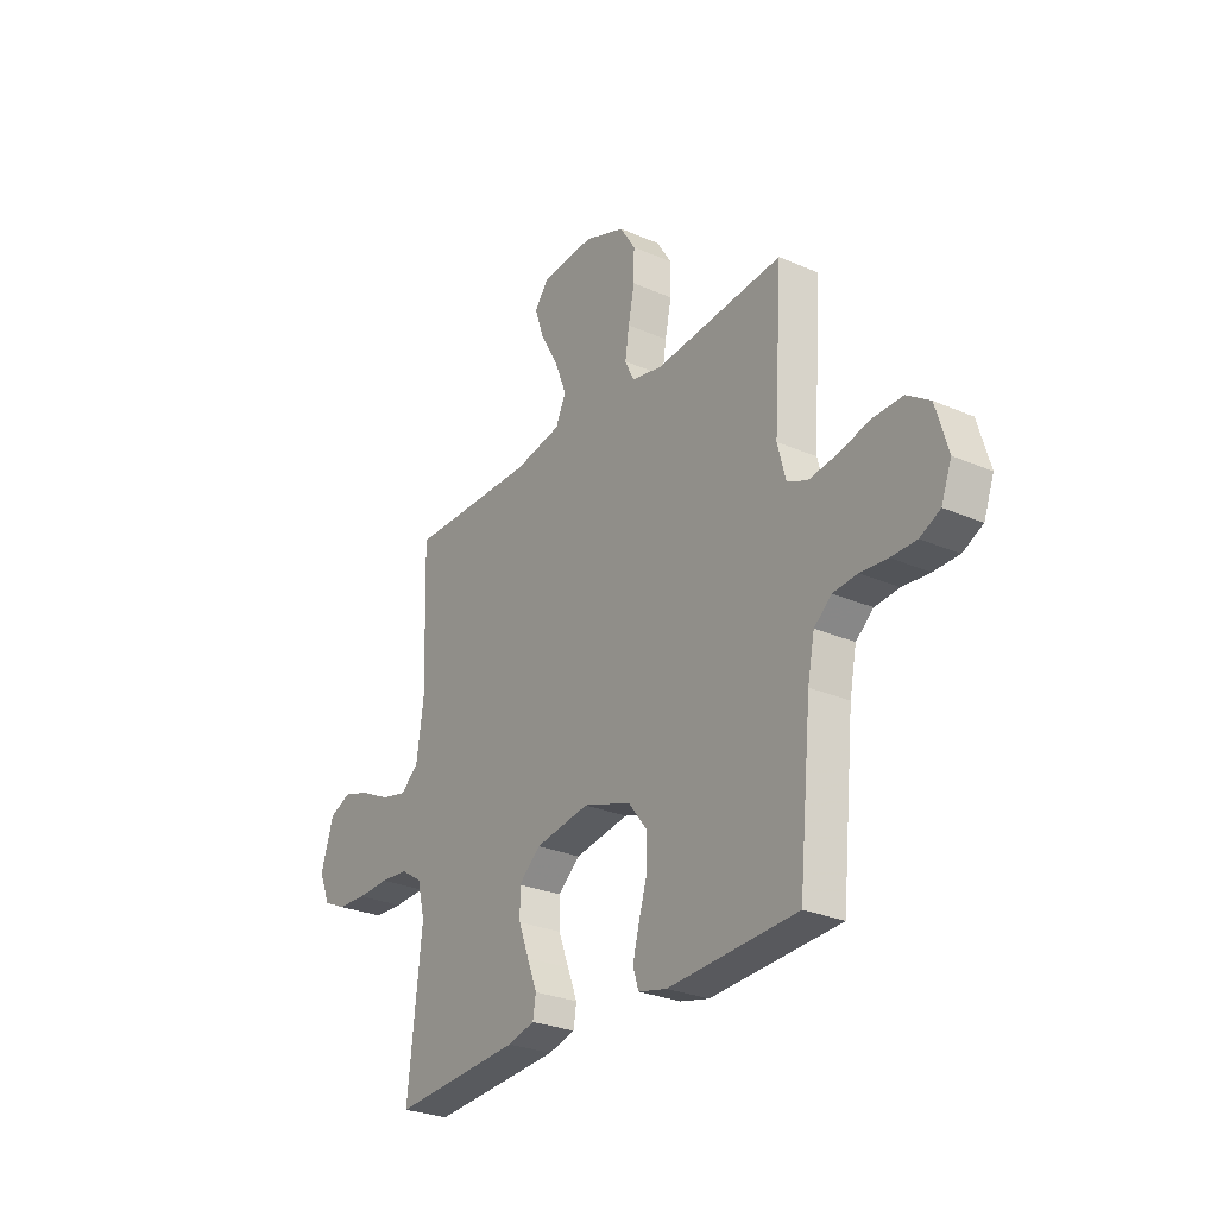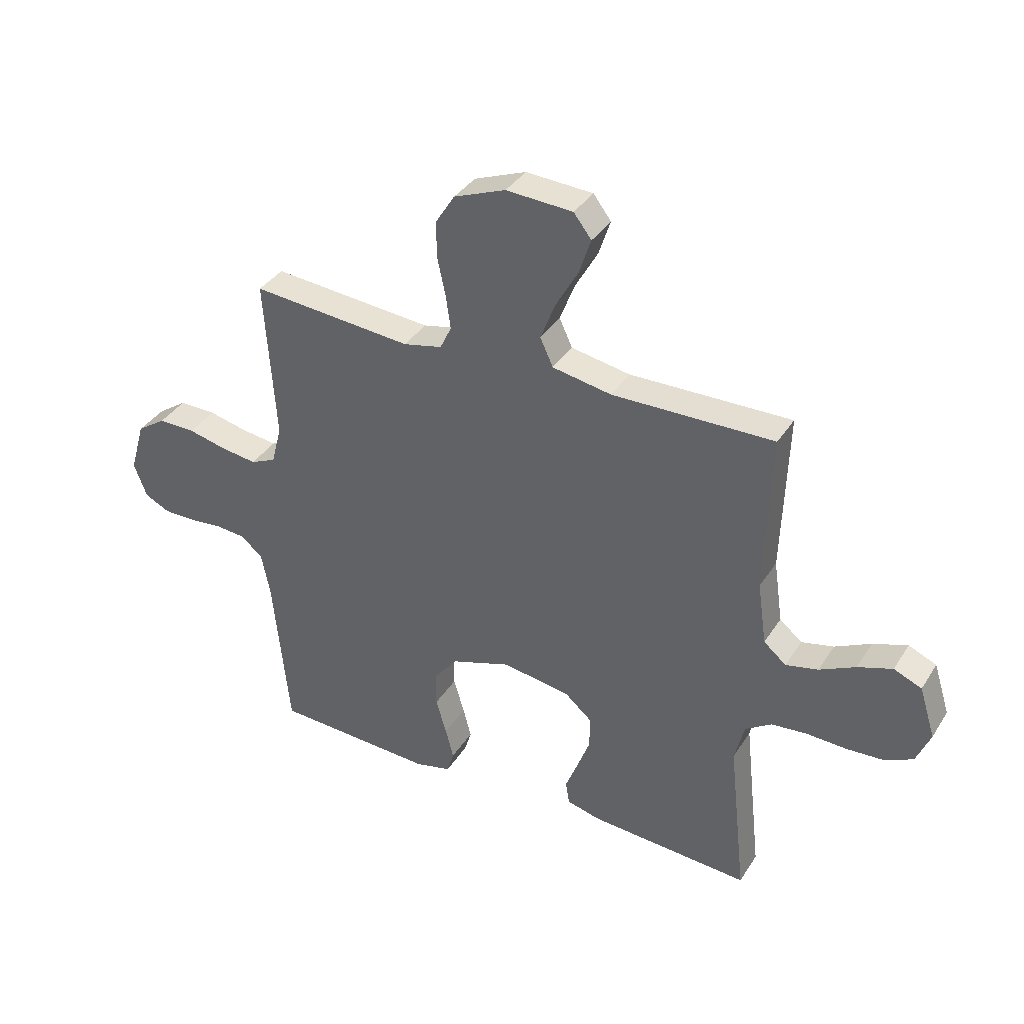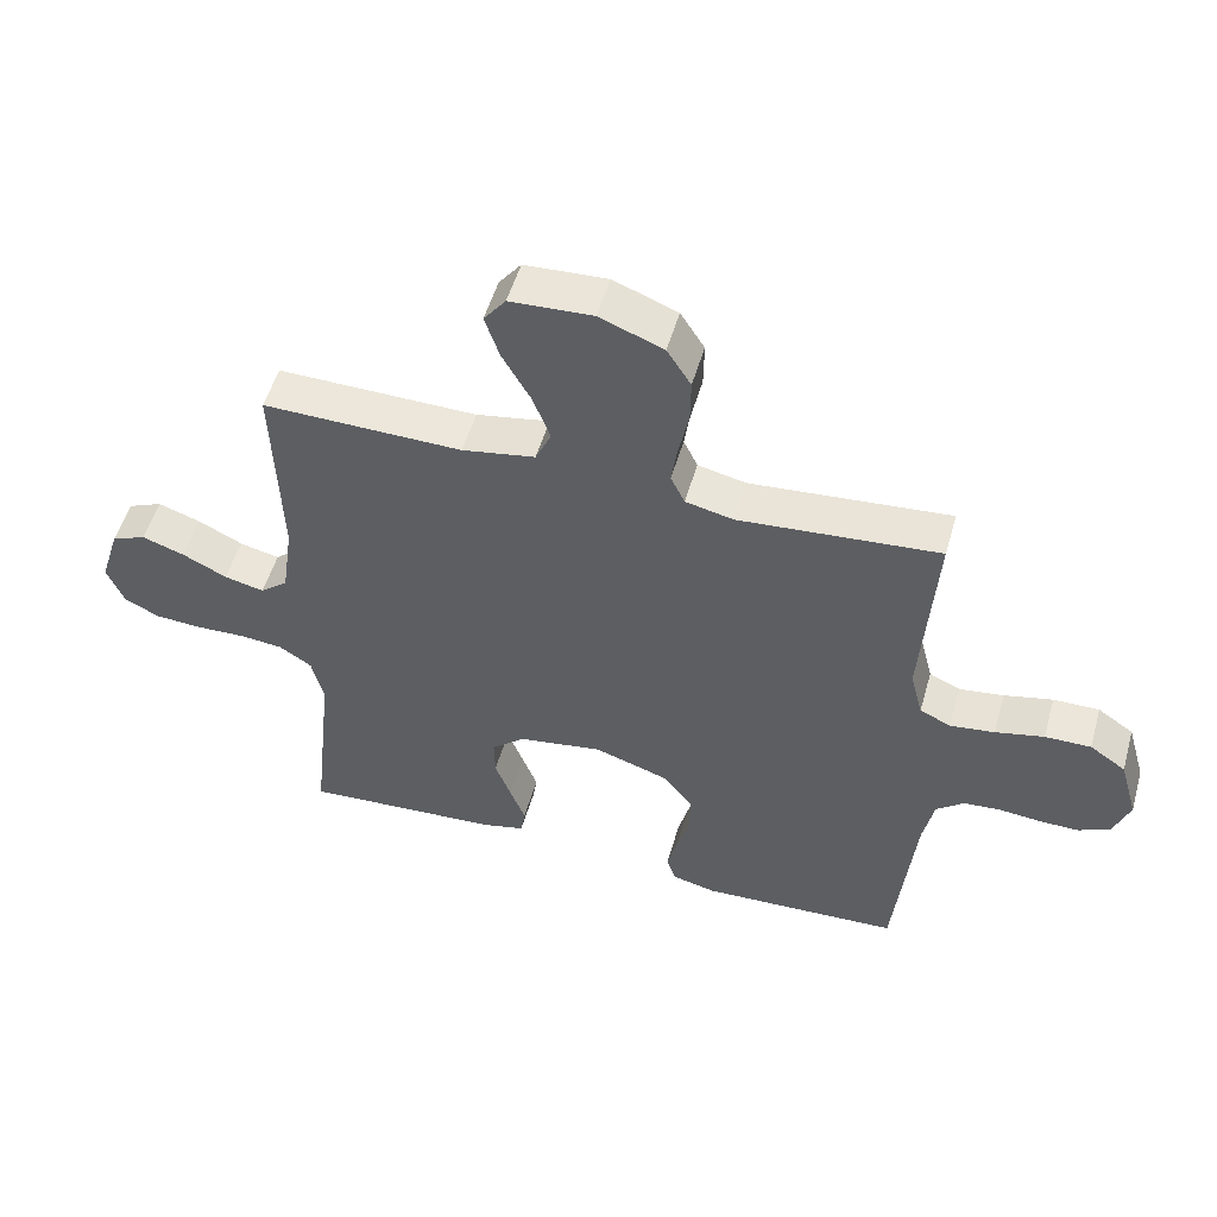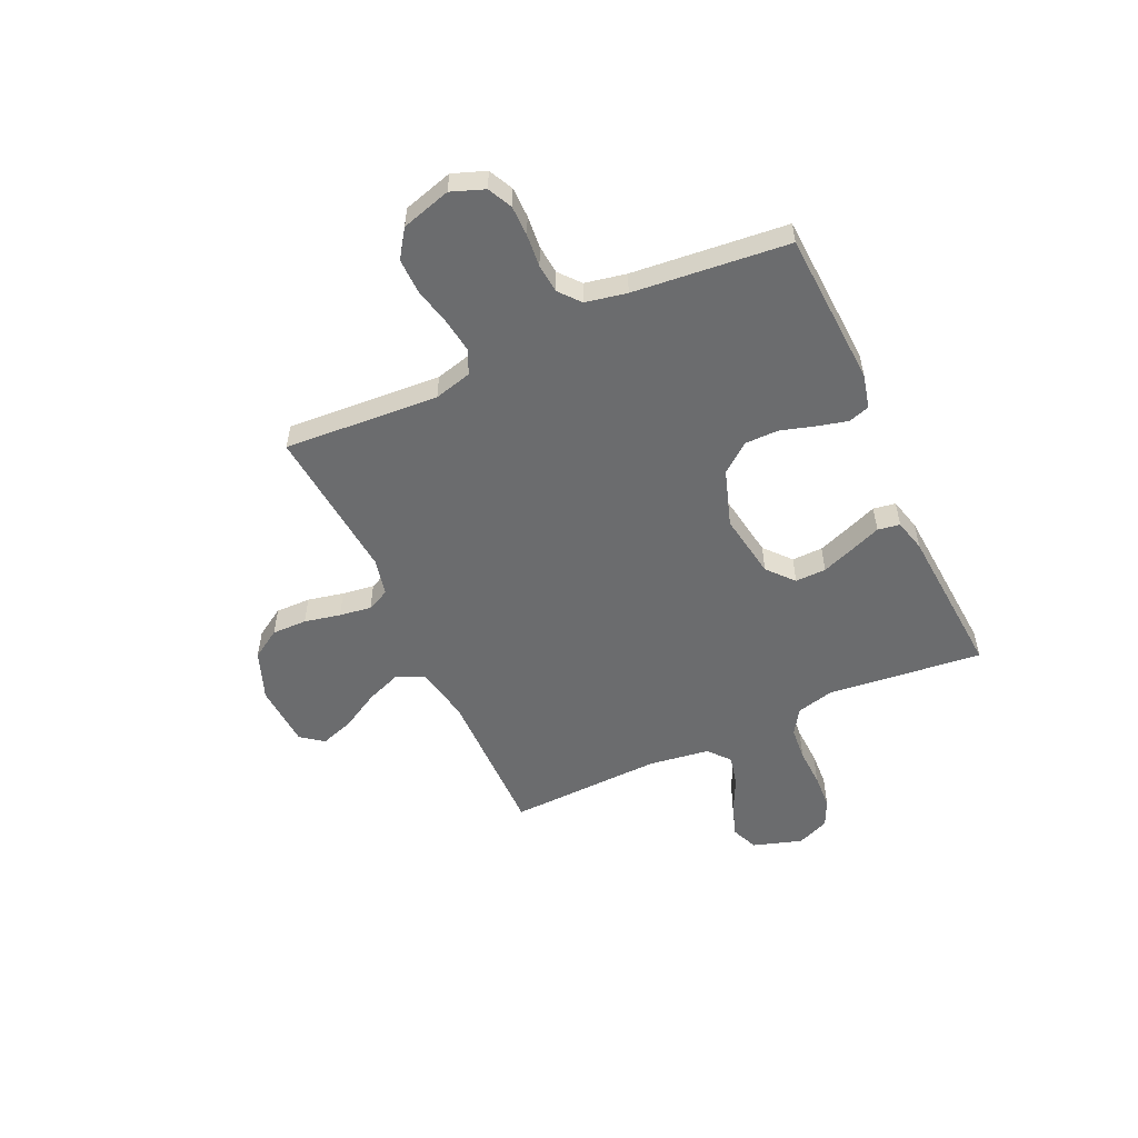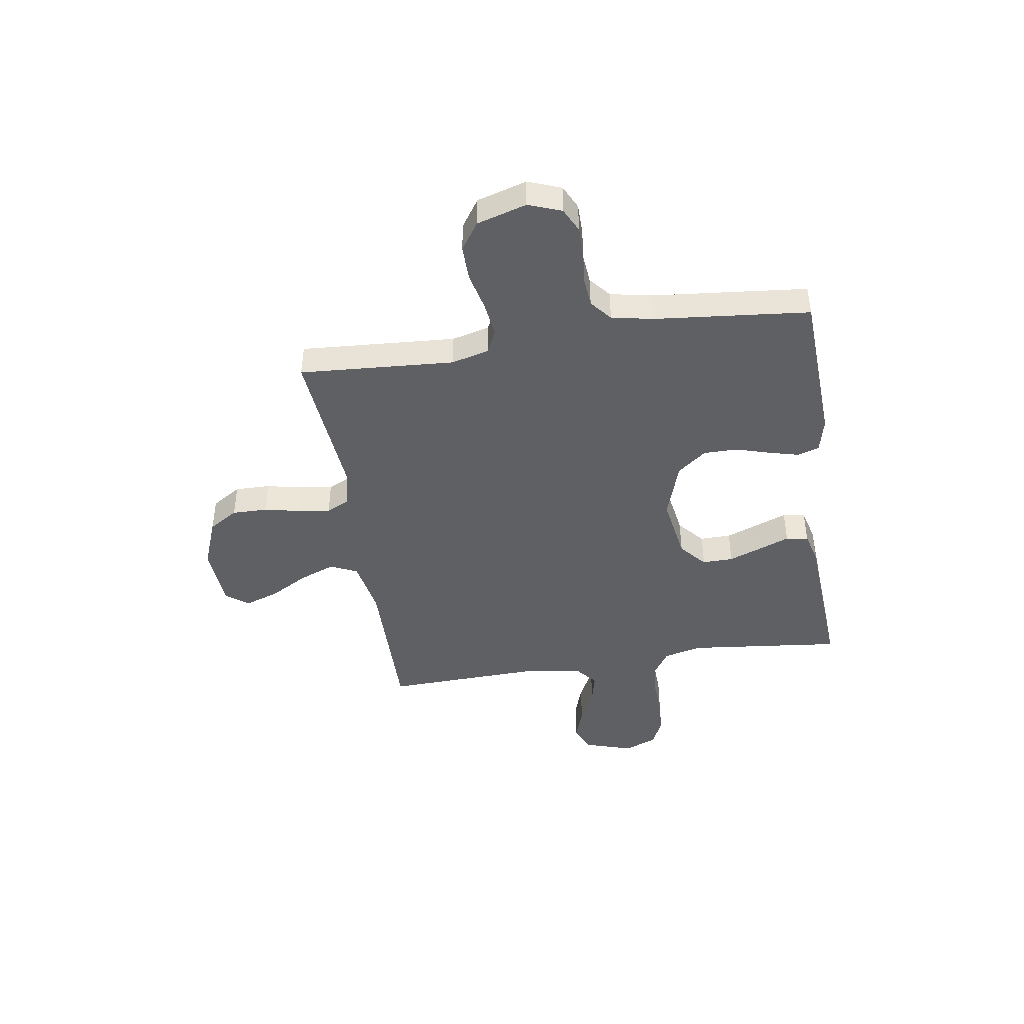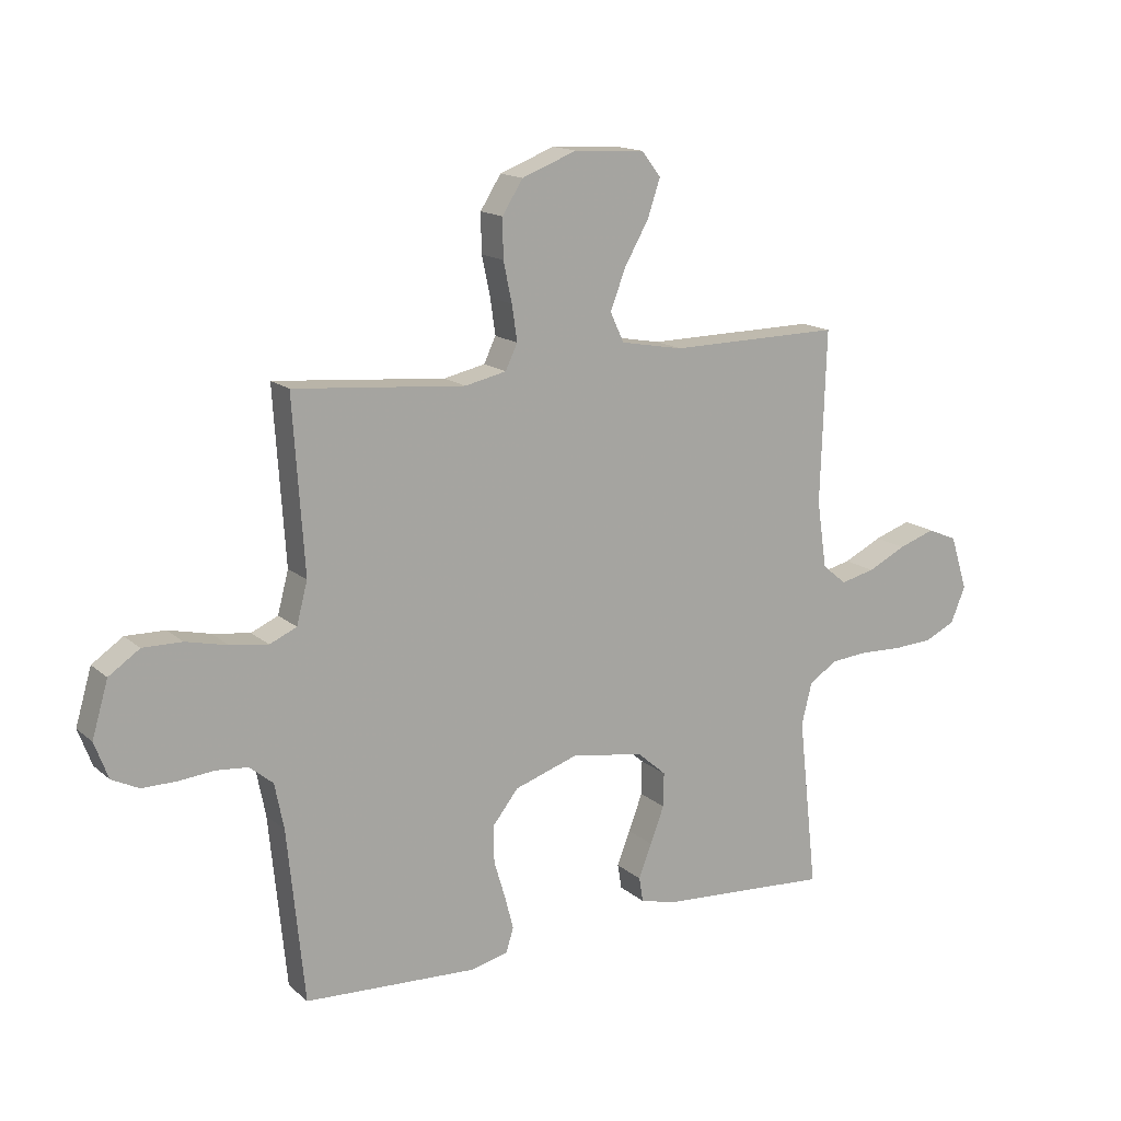
<metadata>
{"format":"obj","ext":"obj","renderer":"f3d","projection":"perspective","resolution":1024,"background":"white","views":[{"elev":-27.8,"azim":56.3,"up":"+Z"},{"elev":36.5,"azim":-151.4,"up":"+Z"},{"elev":52.5,"azim":15.9,"up":"+Z"},{"elev":-53.6,"azim":114.8,"up":"+Y"},{"elev":-43.8,"azim":98.9,"up":"+Y"},{"elev":15.2,"azim":149.4,"up":"+Z"}]}
</metadata>
<code>
v -0.5 0.07 0.5
v -0.2 0.07 0.496
v -0.09 0.07 0.516
v -0.066 0.07 0.568
v -0.093 0.07 0.638
v -0.135 0.07 0.712
v -0.157 0.07 0.778
v -0.124 0.07 0.821
v 0 0.07 0.828
v 0.096 0.07 0.791
v 0.132 0.07 0.734
v 0.131 0.07 0.666
v 0.116 0.07 0.596
v 0.107 0.07 0.534
v 0.128 0.07 0.49
v 0.2 0.07 0.474
v 0.5 0.07 0.5
v 0.48 0.07 0.2
v 0.499 0.07 0.127
v 0.546 0.07 0.106
v 0.612 0.07 0.115
v 0.685 0.07 0.132
v 0.754 0.07 0.133
v 0.808 0.07 0.096
v 0.836 0.07 0
v 0.812 0.07 -0.064
v 0.765 0.07 -0.087
v 0.706 0.07 -0.087
v 0.643 0.07 -0.081
v 0.587 0.07 -0.086
v 0.546 0.07 -0.12
v 0.53 0.07 -0.2
v 0.5 0.07 -0.5
v 0.2 0.07 -0.515
v 0.133 0.07 -0.499
v 0.12 0.07 -0.457
v 0.135 0.07 -0.399
v 0.155 0.07 -0.332
v 0.155 0.07 -0.267
v 0.111 0.07 -0.211
v 0 0.07 -0.174
v -0.127 0.07 -0.194
v -0.178 0.07 -0.238
v -0.177 0.07 -0.298
v -0.153 0.07 -0.362
v -0.13 0.07 -0.421
v -0.137 0.07 -0.464
v -0.2 0.07 -0.48
v -0.5 0.07 -0.5
v -0.467 0.07 -0.2
v -0.485 0.07 -0.127
v -0.534 0.07 -0.095
v -0.6 0.07 -0.089
v -0.674 0.07 -0.092
v -0.743 0.07 -0.088
v -0.796 0.07 -0.063
v -0.822 0.07 0
v -0.792 0.07 0.095
v -0.74 0.07 0.117
v -0.676 0.07 0.095
v -0.609 0.07 0.062
v -0.549 0.07 0.048
v -0.507 0.07 0.083
v -0.49 0.07 0.2
v -0.5 0 0.5
v -0.2 0 0.496
v -0.09 0 0.516
v -0.066 0 0.568
v -0.093 0 0.638
v -0.135 0 0.712
v -0.157 0 0.778
v -0.124 0 0.821
v 0 0 0.828
v 0.096 0 0.791
v 0.132 0 0.734
v 0.131 0 0.666
v 0.116 0 0.596
v 0.107 0 0.534
v 0.128 0 0.49
v 0.2 0 0.474
v 0.5 0 0.5
v 0.48 0 0.2
v 0.499 0 0.127
v 0.546 0 0.106
v 0.612 0 0.115
v 0.685 0 0.132
v 0.754 0 0.133
v 0.808 0 0.096
v 0.836 0 0
v 0.812 0 -0.064
v 0.765 0 -0.087
v 0.706 0 -0.087
v 0.643 0 -0.081
v 0.587 0 -0.086
v 0.546 0 -0.12
v 0.53 0 -0.2
v 0.5 0 -0.5
v 0.2 0 -0.515
v 0.133 0 -0.499
v 0.12 0 -0.457
v 0.135 0 -0.399
v 0.155 0 -0.332
v 0.155 0 -0.267
v 0.111 0 -0.211
v 0 0 -0.174
v -0.127 0 -0.194
v -0.178 0 -0.238
v -0.177 0 -0.298
v -0.153 0 -0.362
v -0.13 0 -0.421
v -0.137 0 -0.464
v -0.2 0 -0.48
v -0.5 0 -0.5
v -0.467 0 -0.2
v -0.485 0 -0.127
v -0.534 0 -0.095
v -0.6 0 -0.089
v -0.674 0 -0.092
v -0.743 0 -0.088
v -0.796 0 -0.063
v -0.822 0 0
v -0.792 0 0.095
v -0.74 0 0.117
v -0.676 0 0.095
v -0.609 0 0.062
v -0.549 0 0.048
v -0.507 0 0.083
v -0.49 0 0.2
f 58 59 60 61
f 58 61 62
f 57 58 62
f 56 57 62
f 53 54 55 56
f 52 53 56 62
f 51 52 62 63
f 47 48 49 50
f 45 46 47 50
f 44 45 50 51
f 43 44 51 63
f 35 36 37 38
f 33 34 35 38
f 32 33 38 39
f 31 32 39 40
f 26 27 28 29
f 26 29 30
f 25 26 30
f 24 25 30
f 21 22 23 24
f 20 21 24 30
f 19 20 30 31
f 16 17 18
f 15 16 18 19
f 10 11 12 13
f 10 13 14
f 9 10 14
f 8 9 14
f 5 6 7 8
f 4 5 8 14
f 3 4 14 15
f 64 1 2
f 42 43 63 64
f 41 42 64 2
f 19 31 40 41
f 15 19 41
f 2 3 15 41
f 125 124 123 122
f 126 125 122
f 126 122 121
f 126 121 120
f 120 119 118 117
f 126 120 117 116
f 127 126 116 115
f 114 113 112 111
f 114 111 110 109
f 115 114 109 108
f 127 115 108 107
f 102 101 100 99
f 102 99 98 97
f 103 102 97 96
f 104 103 96 95
f 93 92 91 90
f 94 93 90
f 94 90 89
f 94 89 88
f 88 87 86 85
f 94 88 85 84
f 95 94 84 83
f 82 81 80
f 83 82 80 79
f 77 76 75 74
f 78 77 74
f 78 74 73
f 78 73 72
f 72 71 70 69
f 78 72 69 68
f 79 78 68 67
f 66 65 128
f 128 127 107 106
f 66 128 106 105
f 105 104 95 83
f 105 83 79
f 105 79 67 66
f 1 65 66 2
f 2 66 67 3
f 3 67 68 4
f 4 68 69 5
f 5 69 70 6
f 6 70 71 7
f 7 71 72 8
f 8 72 73 9
f 9 73 74 10
f 10 74 75 11
f 11 75 76 12
f 12 76 77 13
f 13 77 78 14
f 14 78 79 15
f 15 79 80 16
f 16 80 81 17
f 17 81 82 18
f 18 82 83 19
f 19 83 84 20
f 20 84 85 21
f 21 85 86 22
f 22 86 87 23
f 23 87 88 24
f 24 88 89 25
f 25 89 90 26
f 26 90 91 27
f 27 91 92 28
f 28 92 93 29
f 29 93 94 30
f 30 94 95 31
f 31 95 96 32
f 32 96 97 33
f 33 97 98 34
f 34 98 99 35
f 35 99 100 36
f 36 100 101 37
f 37 101 102 38
f 38 102 103 39
f 39 103 104 40
f 40 104 105 41
f 41 105 106 42
f 42 106 107 43
f 43 107 108 44
f 44 108 109 45
f 45 109 110 46
f 46 110 111 47
f 47 111 112 48
f 48 112 113 49
f 49 113 114 50
f 50 114 115 51
f 51 115 116 52
f 52 116 117 53
f 53 117 118 54
f 54 118 119 55
f 55 119 120 56
f 56 120 121 57
f 57 121 122 58
f 58 122 123 59
f 59 123 124 60
f 60 124 125 61
f 61 125 126 62
f 62 126 127 63
f 63 127 128 64
f 64 128 65 1

</code>
